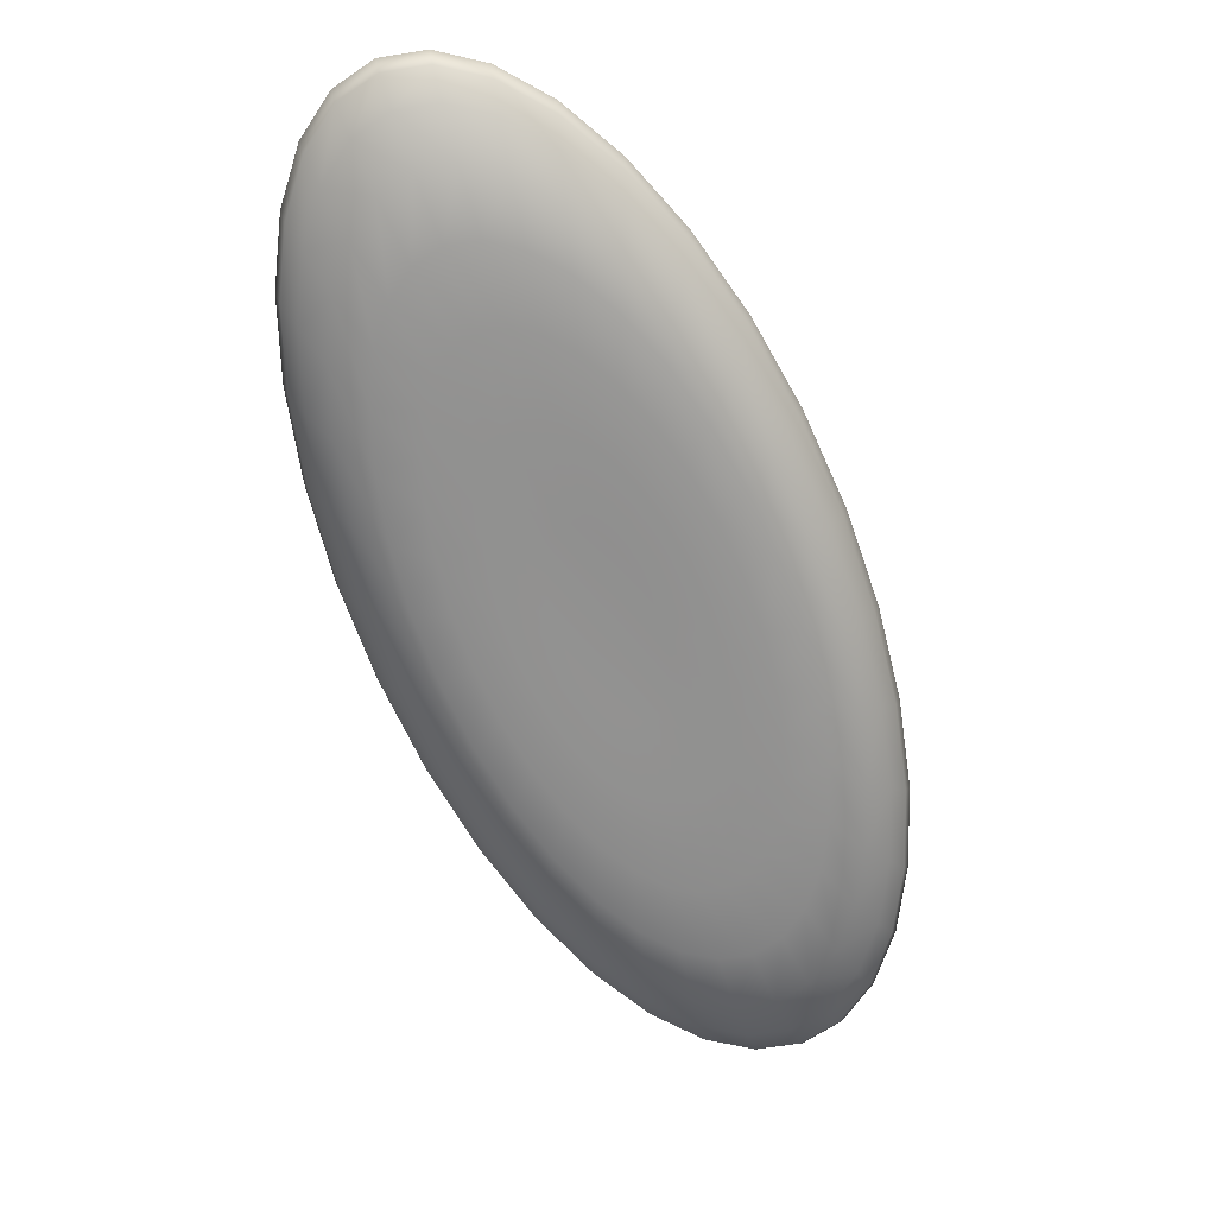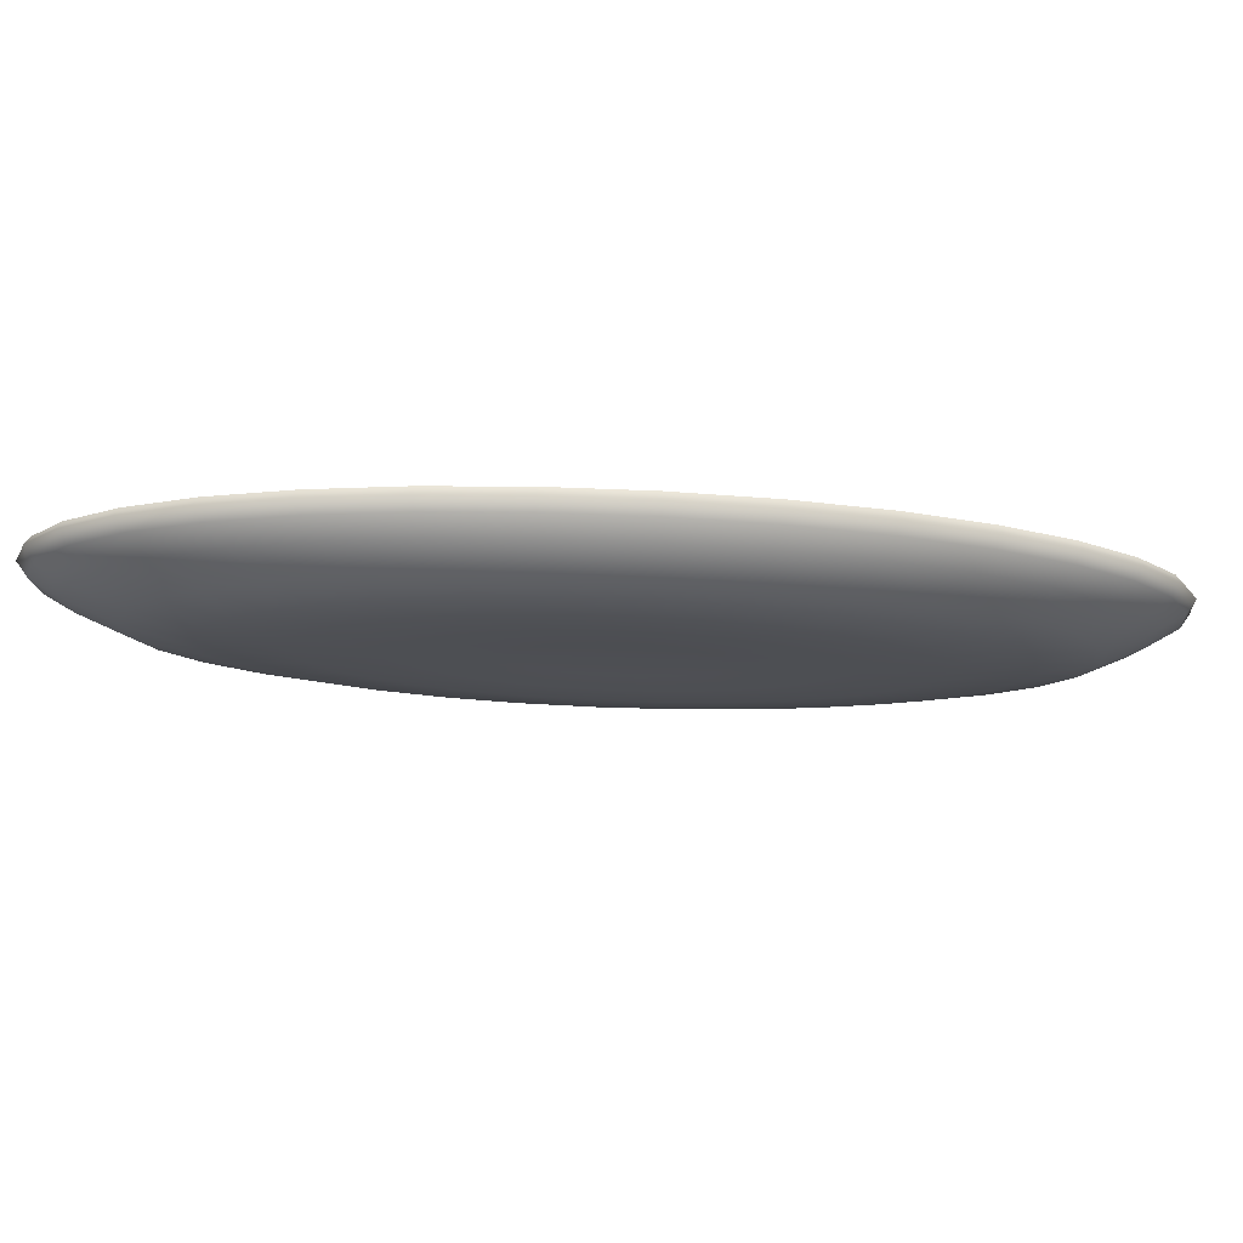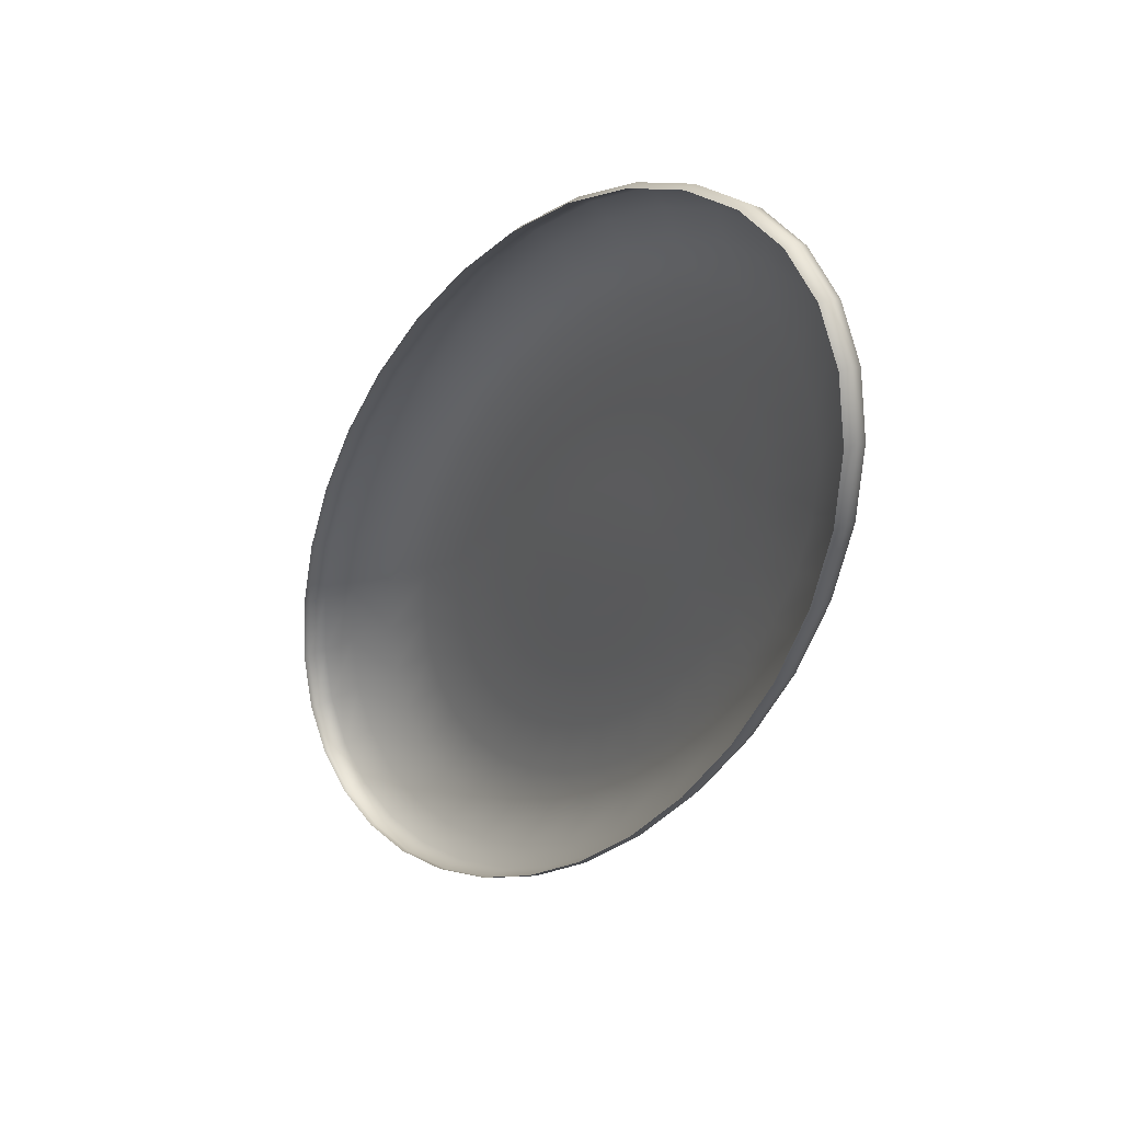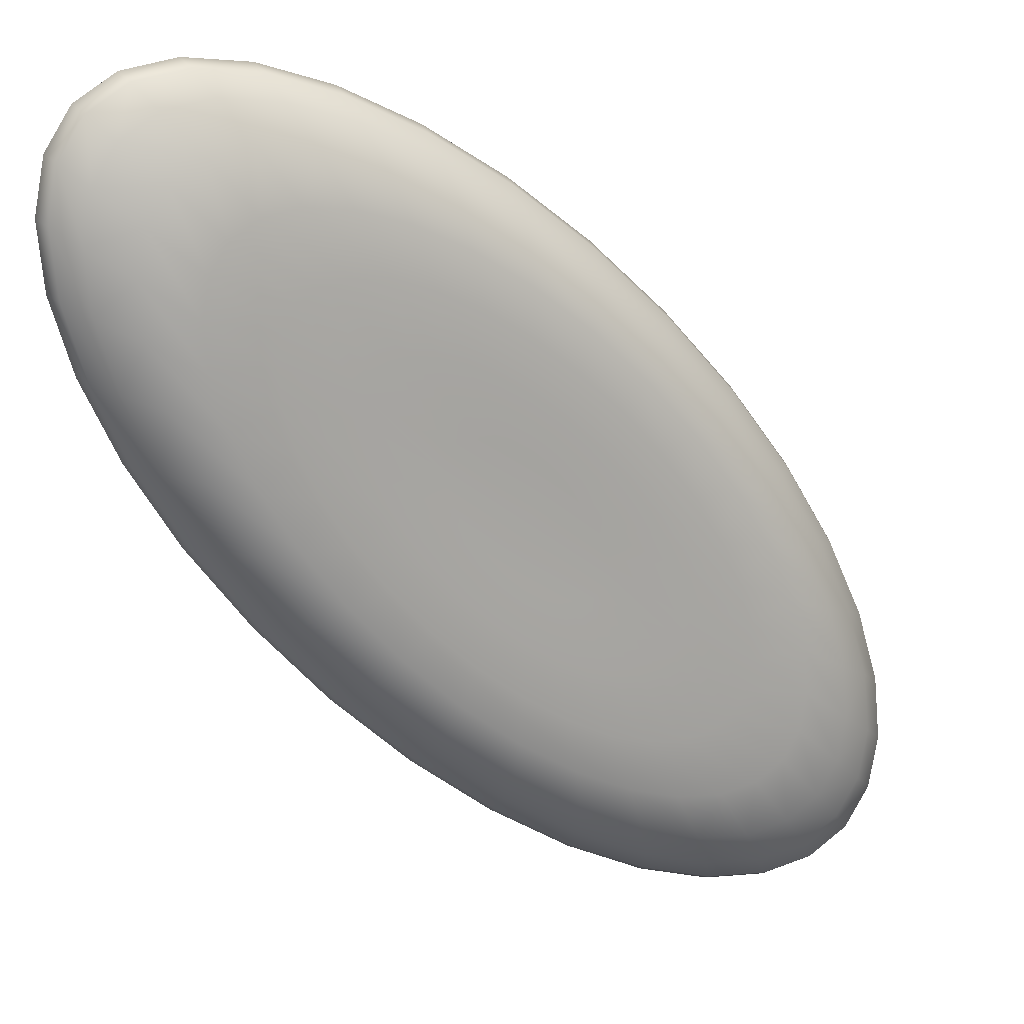
<metadata>
{"format":"obj","ext":"obj","renderer":"f3d","projection":"perspective","resolution":1024,"background":"white","views":[{"elev":-65.9,"azim":156.7,"up":"+Z"},{"elev":-17.7,"azim":-143.2,"up":"+Z"},{"elev":28.6,"azim":57.7,"up":"+Y"},{"elev":15.3,"azim":157.0,"up":"+Y"}]}
</metadata>
<code>
o Cuenco_Sphere
v 0.208 -0.3021 2.033
v 0.2131 -0.3072 2.01
v 0.2525 -0.3466 1.947
v 0.3302 -0.1899 2.033
v 0.3329 -0.1971 2.01
v 0.341 -0.2185 1.982
v 0.3541 -0.2532 1.947
v 0.3718 -0.3 1.93
v 0.3933 -0.357 1.924
v 0.4178 -0.422 1.922
v 0.4444 -0.4925 1.924
v 0.4579 -0.09208 2.033
v 0.4581 -0.1012 2.01
v 0.459 -0.1281 1.982
v 0.4603 -0.1719 1.947
v 0.462 -0.2308 1.93
v 0.4642 -0.3026 1.924
v 0.4667 -0.3845 1.922
v 0.4693 -0.4734 1.924
v 0.5861 -0.01249 2.033
v 0.5839 -0.02312 2.01
v 0.5774 -0.05461 1.982
v 0.5669 -0.1057 1.947
v 0.5527 -0.1746 1.93
v 0.5354 -0.2584 1.924
v 0.5157 -0.3541 1.922
v 0.4944 -0.4579 1.924
v 0.7099 0.04584 2.033
v 0.7053 0.03408 2.01
v 0.6918 -0.000726 1.982
v 0.6698 -0.05725 1.947
v 0.6403 -0.1333 1.93
v 0.6042 -0.226 1.924
v 0.5631 -0.3318 1.922
v 0.5185 -0.4465 1.924
v 0.8246 0.08065 2.033
v 0.8178 0.06823 2.01
v 0.7978 0.03144 1.982
v 0.7652 -0.0283 1.947
v 0.7214 -0.1087 1.93
v 0.668 -0.2067 1.924
v 0.607 -0.3184 1.922
v 0.5409 -0.4397 1.924
v 0.9257 0.09063 2.033
v 0.917 0.07801 2.01
v 0.8912 0.04065 1.982
v 0.8493 -0.02001 1.947
v 0.7929 -0.1016 1.93
v 0.7241 -0.2011 1.924
v 0.6457 -0.3146 1.922
v 0.5606 -0.4378 1.924
v 1.009 0.07537 2.033
v 0.9991 0.06305 2.01
v 0.9686 0.02656 1.982
v 0.9189 -0.03269 1.947
v 0.8521 -0.1124 1.93
v 0.7707 -0.2096 1.924
v 0.6778 -0.3205 1.922
v 0.577 -0.4407 1.924
v 1.073 0.03547 2.033
v 1.061 0.02392 2.01
v 1.027 -0.0103 1.982
v 0.9713 -0.06586 1.947
v 0.8967 -0.1406 1.93
v 0.8057 -0.2318 1.924
v 0.7019 -0.3357 1.922
v 0.5893 -0.4485 1.924
v 1.113 -0.02753 2.033
v 1.1 -0.03787 2.01
v 1.064 -0.0685 1.982
v 1.005 -0.1182 1.947
v 0.925 -0.1852 1.93
v 0.8279 -0.2668 1.924
v 0.7172 -0.3598 1.922
v 0.5971 -0.4608 1.924
v 1.128 -0.1112 2.033
v 1.115 -0.12 2.01
v 1.078 -0.1458 1.982
v 1.017 -0.1878 1.947
v 0.9358 -0.2444 1.93
v 0.8365 -0.3133 1.924
v 0.7231 -0.3919 1.922
v 0.6001 -0.4771 1.924
v 1.118 -0.2124 2.033
v 1.106 -0.2192 2.01
v 1.069 -0.2393 1.982
v 1.009 -0.2719 1.947
v 0.9289 -0.3159 1.93
v 0.831 -0.3695 1.924
v 0.7193 -0.4306 1.922
v 0.5981 -0.4969 1.924
v 1.083 -0.3271 2.033
v 1.072 -0.3317 2.01
v 1.037 -0.3453 1.982
v 0.9804 -0.3674 1.947
v 0.9044 -0.397 1.93
v 0.8118 -0.4332 1.924
v 0.7061 -0.4745 1.922
v 0.5914 -0.5193 1.924
v 1.025 -0.451 2.033
v 1.015 -0.4532 2.01
v 0.9832 -0.4598 1.982
v 0.9321 -0.4704 1.947
v 0.8633 -0.4847 1.93
v 0.7795 -0.5021 1.924
v 0.6838 -0.5219 1.922
v 0.58 -0.5434 1.924
v 0.9459 -0.5794 2.033
v 0.9368 -0.5791 2.01
v 0.9098 -0.5783 1.982
v 0.8661 -0.5771 1.947
v 0.8071 -0.5754 1.93
v 0.7353 -0.5734 1.924
v 0.6534 -0.571 1.922
v 0.5646 -0.5685 1.924
v 0.8483 -0.7072 2.033
v 0.8411 -0.7045 2.01
v 0.8197 -0.6964 1.982
v 0.7849 -0.6834 1.947
v 0.7381 -0.6658 1.93
v 0.6811 -0.6444 1.924
v 0.6161 -0.6199 1.922
v 0.5455 -0.5934 1.924
v 0.7363 -0.8296 2.033
v 0.7312 -0.8245 2.01
v 0.7161 -0.8095 1.982
v 0.6917 -0.7851 1.947
v 0.6589 -0.7523 1.93
v 0.6189 -0.7124 1.924
v 0.5732 -0.6668 1.922
v 0.5237 -0.6173 1.924
v 0.614 -0.9418 2.033
v 0.6113 -0.9346 2.01
v 0.6032 -0.9132 1.982
v 0.5901 -0.8784 1.947
v 0.5725 -0.8317 1.93
v 0.551 -0.7747 1.924
v 0.5264 -0.7097 1.922
v 0.4998 -0.6392 1.924
v 0.4864 -1.04 2.033
v 0.4861 -1.03 2.01
v 0.4853 -1.004 1.982
v 0.484 -0.9598 1.947
v 0.4822 -0.9008 1.93
v 0.4801 -0.829 1.924
v 0.4776 -0.7471 1.922
v 0.4749 -0.6583 1.924
v 0.3582 -1.119 2.033
v 0.3604 -1.109 2.01
v 0.3669 -1.077 1.982
v 0.3774 -1.026 1.947
v 0.3916 -0.9571 1.93
v 0.4088 -0.8733 1.924
v 0.4285 -0.7776 1.922
v 0.4499 -0.6738 1.924
v 0.2344 -1.178 2.033
v 0.2389 -1.166 2.01
v 0.2525 -1.131 1.982
v 0.2744 -1.074 1.947
v 0.304 -0.9984 1.93
v 0.34 -0.9057 1.924
v 0.3811 -0.7999 1.922
v 0.4257 -0.6852 1.924
v 0.4721 -0.5658 1.924
v 0.1197 -1.212 2.033
v 0.1264 -1.2 2.01
v 0.1465 -1.163 1.982
v 0.1791 -1.103 1.947
v 0.2229 -1.023 1.93
v 0.2763 -0.925 1.924
v 0.3372 -0.8132 1.922
v 0.4034 -0.692 1.924
v 0.01851 -1.222 2.033
v 0.02723 -1.21 2.01
v 0.05304 -1.172 1.982
v 0.09496 -1.112 1.947
v 0.1514 -1.03 1.93
v 0.2201 -0.9305 1.924
v 0.2985 -0.8171 1.922
v 0.3836 -0.6939 1.924
v -0.0652 -1.207 2.033
v -0.05488 -1.195 2.01
v -0.0243 -1.158 1.982
v 0.02535 -1.099 1.947
v 0.09218 -1.019 1.93
v 0.1736 -0.9221 1.924
v 0.2665 -0.8112 1.922
v 0.3673 -0.6909 1.924
v -0.1283 -1.167 2.033
v -0.1167 -1.156 2.01
v -0.08256 -1.121 1.982
v -0.02708 -1.066 1.947
v 0.04759 -0.991 1.93
v 0.1386 -0.8999 1.924
v 0.2424 -0.796 1.922
v 0.355 -0.6831 1.924
v -0.1683 -1.104 2.033
v -0.156 -1.094 2.01
v -0.1195 -1.063 1.982
v -0.06033 -1.013 1.947
v 0.01931 -0.9465 1.93
v 0.1163 -0.8649 1.924
v 0.2271 -0.7718 1.922
v 0.3472 -0.6709 1.924
v -0.1836 -1.02 2.033
v -0.171 -1.012 2.01
v -0.1337 -0.9859 1.982
v -0.07312 -0.9438 1.947
v 0.00843 -0.8873 1.93
v 0.1078 -0.8184 1.924
v 0.2212 -0.7398 1.922
v 0.3442 -0.6545 1.924
v -0.1738 -0.9193 2.033
v -0.1614 -0.9125 2.01
v -0.1247 -0.8924 1.982
v -0.06496 -0.8597 1.947
v 0.01537 -0.8158 1.93
v 0.1133 -0.7622 1.924
v 0.2249 -0.7011 1.922
v 0.3461 -0.6348 1.924
v -0.1392 -0.8046 2.033
v -0.1274 -0.8 2.01
v -0.09265 -0.7864 1.982
v -0.03615 -0.7643 1.947
v 0.03987 -0.7346 1.93
v 0.1325 -0.6985 1.924
v 0.2382 -0.6572 1.922
v 0.3529 -0.6124 1.924
v -0.08105 -0.6806 2.033
v -0.07042 -0.6784 2.01
v -0.03894 -0.6719 1.982
v 0.01218 -0.6613 1.947
v 0.08098 -0.647 1.93
v 0.1648 -0.6296 1.924
v 0.2604 -0.6098 1.922
v 0.3642 -0.5882 1.924
v -0.001652 -0.5523 2.033
v 0.007451 -0.5526 2.01
v 0.03441 -0.5533 1.982
v 0.07819 -0.5546 1.947
v 0.1371 -0.5563 1.93
v 0.2089 -0.5583 1.924
v 0.2908 -0.5607 1.922
v 0.3797 -0.5632 1.924
v 0.09595 -0.4245 2.033
v 0.1032 -0.4272 2.01
v 0.1246 -0.4353 1.982
v 0.1593 -0.4483 1.947
v 0.2061 -0.4659 1.93
v 0.2631 -0.4873 1.924
v 0.3282 -0.5117 1.922
v 0.3987 -0.5383 1.924
v 0.2281 -0.3222 1.982
v 0.2854 -0.3794 1.93
v 0.3254 -0.4193 1.924
v 0.3711 -0.4649 1.922
v 0.4206 -0.5144 1.924
v 0.2105 -0.3046 2.044
v 0.3316 -0.1935 2.044
v 0.458 -0.09663 2.044
v 0.585 -0.01781 2.044
v 0.7076 0.03996 2.044
v 0.8212 0.07444 2.044
v 0.9214 0.08432 2.044
v 1.004 0.06921 2.044
v 1.067 0.0297 2.044
v 1.106 -0.0327 2.044
v 1.122 -0.1156 2.044
v 1.112 -0.2158 2.044
v 1.078 -0.3294 2.044
v 1.02 -0.4521 2.044
v 0.9414 -0.5792 2.044
v 0.8447 -0.7058 2.044
v 0.7337 -0.827 2.044
v 0.6127 -0.9382 2.044
v 0.4863 -1.035 2.044
v 0.3593 -1.114 2.044
v 0.2366 -1.172 2.044
v 0.123 -1.206 2.044
v 0.02287 -1.216 2.044
v -0.06004 -1.201 2.044
v -0.1225 -1.161 2.044
v -0.1621 -1.099 2.044
v -0.1773 -1.016 2.044
v -0.1676 -0.9159 2.044
v -0.1333 -0.8023 2.044
v -0.07573 -0.6795 2.044
v 0.002899 -0.5524 2.044
v 0.09956 -0.4259 2.044
g Cuenco_Sphere
f 2 6 253
f 253 7 3
f 3 8 254
f 254 9 255
f 255 10 256
f 256 11 257
f 164 257 11
f 1 5 2
f 164 11 19
f 4 13 5
f 5 14 6
f 7 14 15
f 8 15 16
f 9 16 17
f 9 18 10
f 10 19 11
f 16 25 17
f 18 25 26
f 19 26 27
f 164 19 27
f 12 21 13
f 13 22 14
f 15 22 23
f 15 24 16
f 21 30 22
f 23 30 31
f 23 32 24
f 25 32 33
f 26 33 34
f 27 34 35
f 164 27 35
f 20 29 21
f 33 42 34
f 34 43 35
f 164 35 43
f 28 37 29
f 29 38 30
f 31 38 39
f 31 40 32
f 33 40 41
f 37 46 38
f 39 46 47
f 39 48 40
f 41 48 49
f 41 50 42
f 43 50 51
f 164 43 51
f 36 45 37
f 50 57 58
f 50 59 51
f 164 51 59
f 44 53 45
f 45 54 46
f 47 54 55
f 47 56 48
f 49 56 57
f 55 62 63
f 55 64 56
f 57 64 65
f 57 66 58
f 58 67 59
f 164 59 67
f 52 61 53
f 53 62 54
f 67 74 75
f 164 67 75
f 60 69 61
f 61 70 62
f 63 70 71
f 63 72 64
f 65 72 73
f 65 74 66
f 71 78 79
f 71 80 72
f 73 80 81
f 74 81 82
f 74 83 75
f 164 75 83
f 68 77 69
f 69 78 70
f 82 91 83
f 164 83 91
f 76 85 77
f 77 86 78
f 79 86 87
f 79 88 80
f 81 88 89
f 82 89 90
f 87 96 88
f 89 96 97
f 89 98 90
f 91 98 99
f 164 91 99
f 84 93 85
f 85 94 86
f 87 94 95
f 164 99 107
f 92 101 93
f 93 102 94
f 95 102 103
f 95 104 96
f 97 104 105
f 97 106 98
f 98 107 99
f 105 112 113
f 106 113 114
f 106 115 107
f 164 107 115
f 100 109 101
f 101 110 102
f 103 110 111
f 103 112 104
f 108 117 109
f 109 118 110
f 111 118 119
f 111 120 112
f 113 120 121
f 113 122 114
f 114 123 115
f 164 115 123
f 121 128 129
f 121 130 122
f 122 131 123
f 164 123 131
f 116 125 117
f 117 126 118
f 119 126 127
f 119 128 120
f 125 134 126
f 127 134 135
f 127 136 128
f 129 136 137
f 129 138 130
f 130 139 131
f 164 131 139
f 124 133 125
f 137 146 138
f 138 147 139
f 164 139 147
f 132 141 133
f 133 142 134
f 135 142 143
f 135 144 136
f 137 144 145
f 141 150 142
f 143 150 151
f 143 152 144
f 145 152 153
f 145 154 146
f 147 154 155
f 164 147 155
f 140 149 141
f 153 162 154
f 155 162 163
f 164 155 163
f 148 157 149
f 149 158 150
f 151 158 159
f 151 160 152
f 153 160 161
f 159 167 168
f 159 169 160
f 161 169 170
f 161 171 162
f 162 172 163
f 164 163 172
f 156 166 157
f 157 167 158
f 171 180 172
f 164 172 180
f 165 174 166
f 166 175 167
f 168 175 176
f 168 177 169
f 170 177 178
f 170 179 171
f 176 185 177
f 178 185 186
f 178 187 179
f 179 188 180
f 164 180 188
f 173 182 174
f 174 183 175
f 176 183 184
f 164 188 196
f 181 190 182
f 182 191 183
f 184 191 192
f 184 193 185
f 186 193 194
f 186 195 187
f 187 196 188
f 192 201 193
f 194 201 202
f 194 203 195
f 195 204 196
f 164 196 204
f 189 198 190
f 190 199 191
f 192 199 200
f 164 204 212
f 197 206 198
f 198 207 199
f 200 207 208
f 200 209 201
f 202 209 210
f 202 211 203
f 203 212 204
f 210 217 218
f 210 219 211
f 211 220 212
f 164 212 220
f 205 214 206
f 206 215 207
f 208 215 216
f 208 217 209
f 213 222 214
f 214 223 215
f 216 223 224
f 216 225 217
f 218 225 226
f 218 227 219
f 220 227 228
f 164 220 228
f 226 233 234
f 226 235 227
f 227 236 228
f 164 228 236
f 221 230 222
f 222 231 223
f 224 231 232
f 224 233 225
f 230 239 231
f 232 239 240
f 232 241 233
f 234 241 242
f 234 243 235
f 235 244 236
f 164 236 244
f 229 238 230
f 242 251 243
f 244 251 252
f 164 244 252
f 237 246 238
f 238 247 239
f 240 247 248
f 240 249 241
f 242 249 250
f 247 3 248
f 248 254 249
f 250 254 255
f 250 256 251
f 251 257 252
f 164 252 257
f 245 2 246
f 246 253 247
f 245 258 1
f 237 289 245
f 229 288 237
f 221 287 229
f 213 286 221
f 205 285 213
f 197 284 205
f 189 283 197
f 181 282 189
f 173 281 181
f 165 280 173
f 156 279 165
f 148 278 156
f 140 277 148
f 132 276 140
f 124 275 132
f 116 274 124
f 108 273 116
f 100 272 108
f 92 271 100
f 84 270 92
f 76 269 84
f 68 268 76
f 60 267 68
f 52 266 60
f 44 265 52
f 36 264 44
f 28 263 36
f 20 262 28
f 12 261 20
f 259 12 4
f 258 4 1
f 2 5 6
f 253 6 7
f 3 7 8
f 254 8 9
f 255 9 10
f 256 10 11
f 1 4 5
f 4 12 13
f 5 13 14
f 7 6 14
f 8 7 15
f 9 8 16
f 9 17 18
f 10 18 19
f 16 24 25
f 18 17 25
f 19 18 26
f 12 20 21
f 13 21 22
f 15 14 22
f 15 23 24
f 21 29 30
f 23 22 30
f 23 31 32
f 25 24 32
f 26 25 33
f 27 26 34
f 20 28 29
f 33 41 42
f 34 42 43
f 28 36 37
f 29 37 38
f 31 30 38
f 31 39 40
f 33 32 40
f 37 45 46
f 39 38 46
f 39 47 48
f 41 40 48
f 41 49 50
f 43 42 50
f 36 44 45
f 50 49 57
f 50 58 59
f 44 52 53
f 45 53 54
f 47 46 54
f 47 55 56
f 49 48 56
f 55 54 62
f 55 63 64
f 57 56 64
f 57 65 66
f 58 66 67
f 52 60 61
f 53 61 62
f 67 66 74
f 60 68 69
f 61 69 70
f 63 62 70
f 63 71 72
f 65 64 72
f 65 73 74
f 71 70 78
f 71 79 80
f 73 72 80
f 74 73 81
f 74 82 83
f 68 76 77
f 69 77 78
f 82 90 91
f 76 84 85
f 77 85 86
f 79 78 86
f 79 87 88
f 81 80 88
f 82 81 89
f 87 95 96
f 89 88 96
f 89 97 98
f 91 90 98
f 84 92 93
f 85 93 94
f 87 86 94
f 92 100 101
f 93 101 102
f 95 94 102
f 95 103 104
f 97 96 104
f 97 105 106
f 98 106 107
f 105 104 112
f 106 105 113
f 106 114 115
f 100 108 109
f 101 109 110
f 103 102 110
f 103 111 112
f 108 116 117
f 109 117 118
f 111 110 118
f 111 119 120
f 113 112 120
f 113 121 122
f 114 122 123
f 121 120 128
f 121 129 130
f 122 130 131
f 116 124 125
f 117 125 126
f 119 118 126
f 119 127 128
f 125 133 134
f 127 126 134
f 127 135 136
f 129 128 136
f 129 137 138
f 130 138 139
f 124 132 133
f 137 145 146
f 138 146 147
f 132 140 141
f 133 141 142
f 135 134 142
f 135 143 144
f 137 136 144
f 141 149 150
f 143 142 150
f 143 151 152
f 145 144 152
f 145 153 154
f 147 146 154
f 140 148 149
f 153 161 162
f 155 154 162
f 148 156 157
f 149 157 158
f 151 150 158
f 151 159 160
f 153 152 160
f 159 158 167
f 159 168 169
f 161 160 169
f 161 170 171
f 162 171 172
f 156 165 166
f 157 166 167
f 171 179 180
f 165 173 174
f 166 174 175
f 168 167 175
f 168 176 177
f 170 169 177
f 170 178 179
f 176 184 185
f 178 177 185
f 178 186 187
f 179 187 188
f 173 181 182
f 174 182 183
f 176 175 183
f 181 189 190
f 182 190 191
f 184 183 191
f 184 192 193
f 186 185 193
f 186 194 195
f 187 195 196
f 192 200 201
f 194 193 201
f 194 202 203
f 195 203 204
f 189 197 198
f 190 198 199
f 192 191 199
f 197 205 206
f 198 206 207
f 200 199 207
f 200 208 209
f 202 201 209
f 202 210 211
f 203 211 212
f 210 209 217
f 210 218 219
f 211 219 220
f 205 213 214
f 206 214 215
f 208 207 215
f 208 216 217
f 213 221 222
f 214 222 223
f 216 215 223
f 216 224 225
f 218 217 225
f 218 226 227
f 220 219 227
f 226 225 233
f 226 234 235
f 227 235 236
f 221 229 230
f 222 230 231
f 224 223 231
f 224 232 233
f 230 238 239
f 232 231 239
f 232 240 241
f 234 233 241
f 234 242 243
f 235 243 244
f 229 237 238
f 242 250 251
f 244 243 251
f 237 245 246
f 238 246 247
f 240 239 247
f 240 248 249
f 242 241 249
f 247 253 3
f 248 3 254
f 250 249 254
f 250 255 256
f 251 256 257
f 245 1 2
f 246 2 253
f 245 289 258
f 237 288 289
f 229 287 288
f 221 286 287
f 213 285 286
f 205 284 285
f 197 283 284
f 189 282 283
f 181 281 282
f 173 280 281
f 165 279 280
f 156 278 279
f 148 277 278
f 140 276 277
f 132 275 276
f 124 274 275
f 116 273 274
f 108 272 273
f 100 271 272
f 92 270 271
f 84 269 270
f 76 268 269
f 68 267 268
f 60 266 267
f 52 265 266
f 44 264 265
f 36 263 264
f 28 262 263
f 20 261 262
f 12 260 261
f 259 260 12
f 258 259 4

</code>
